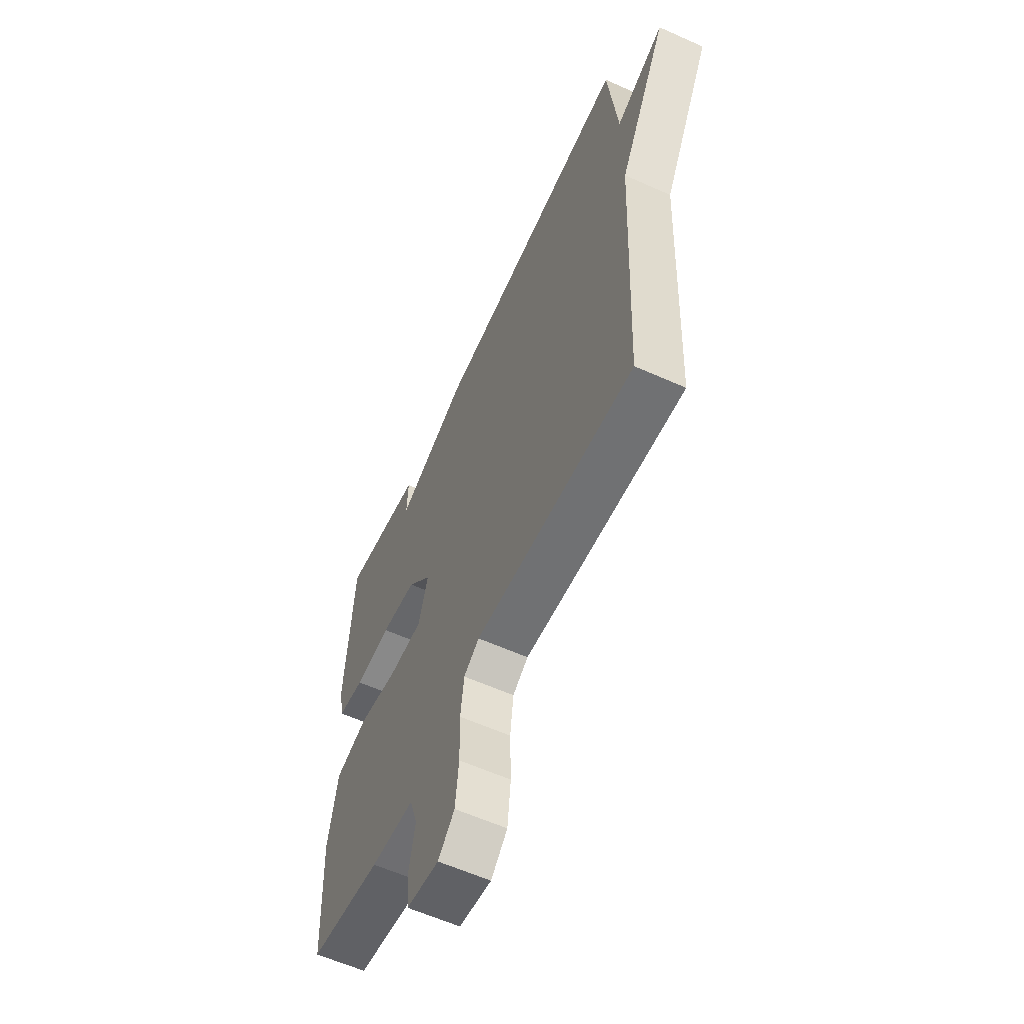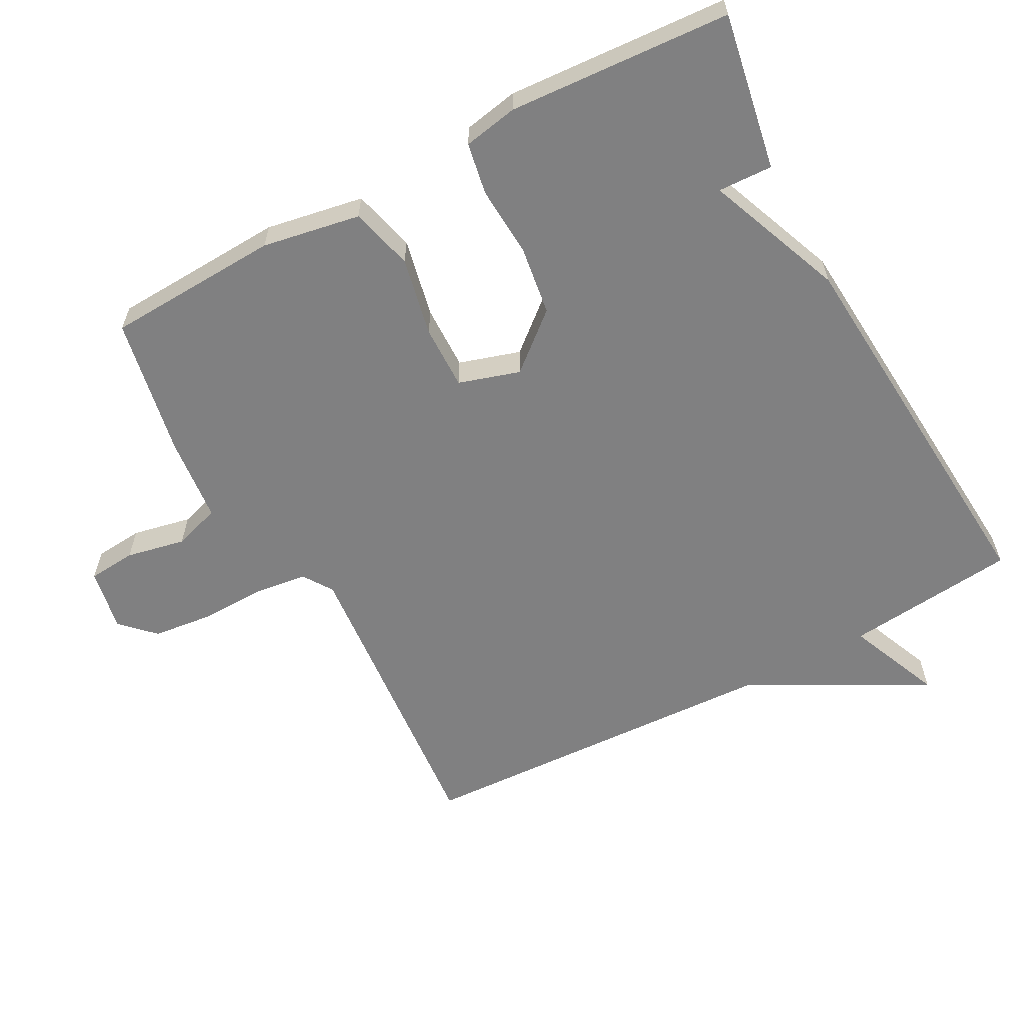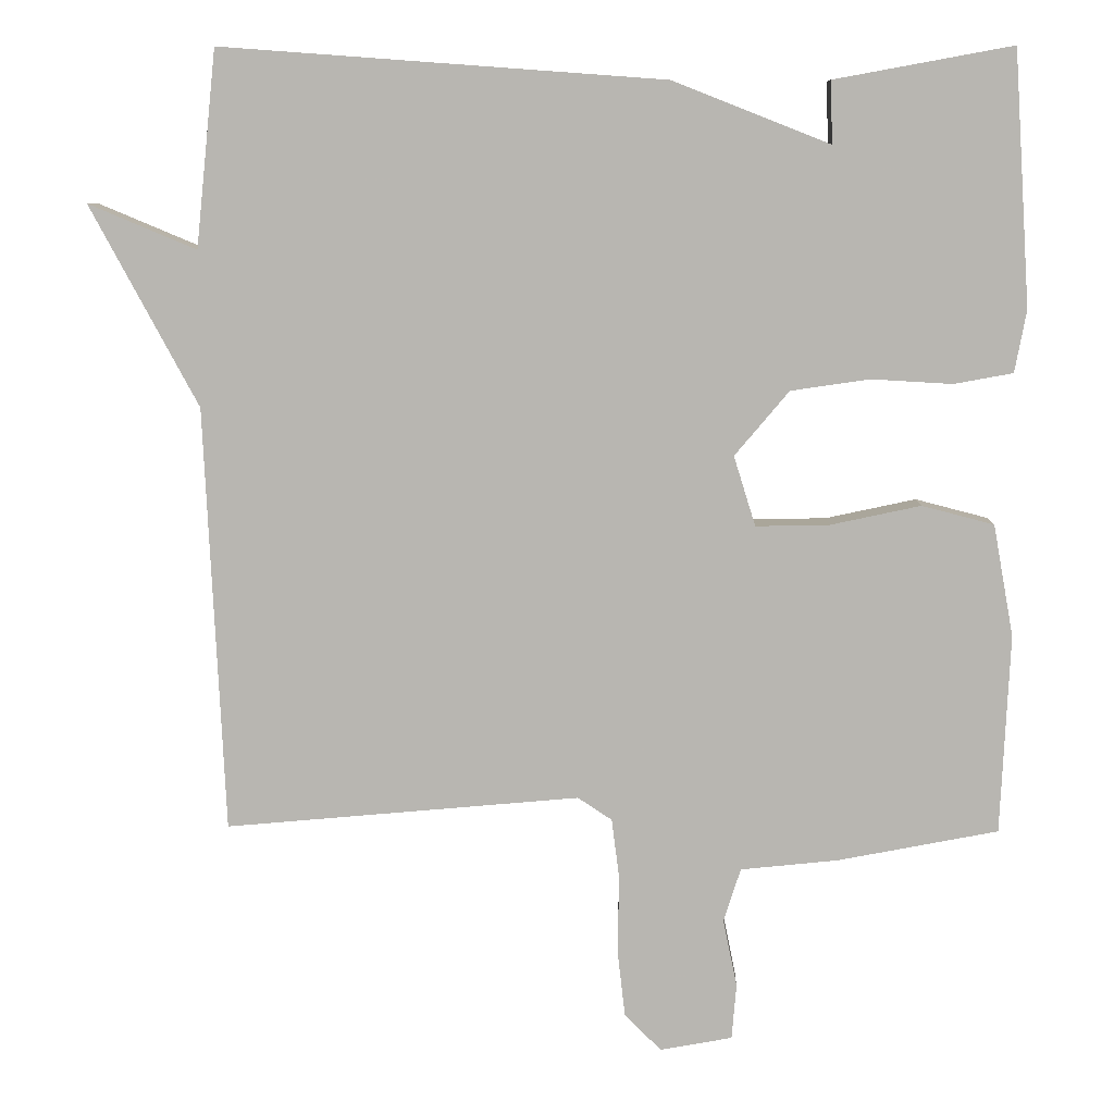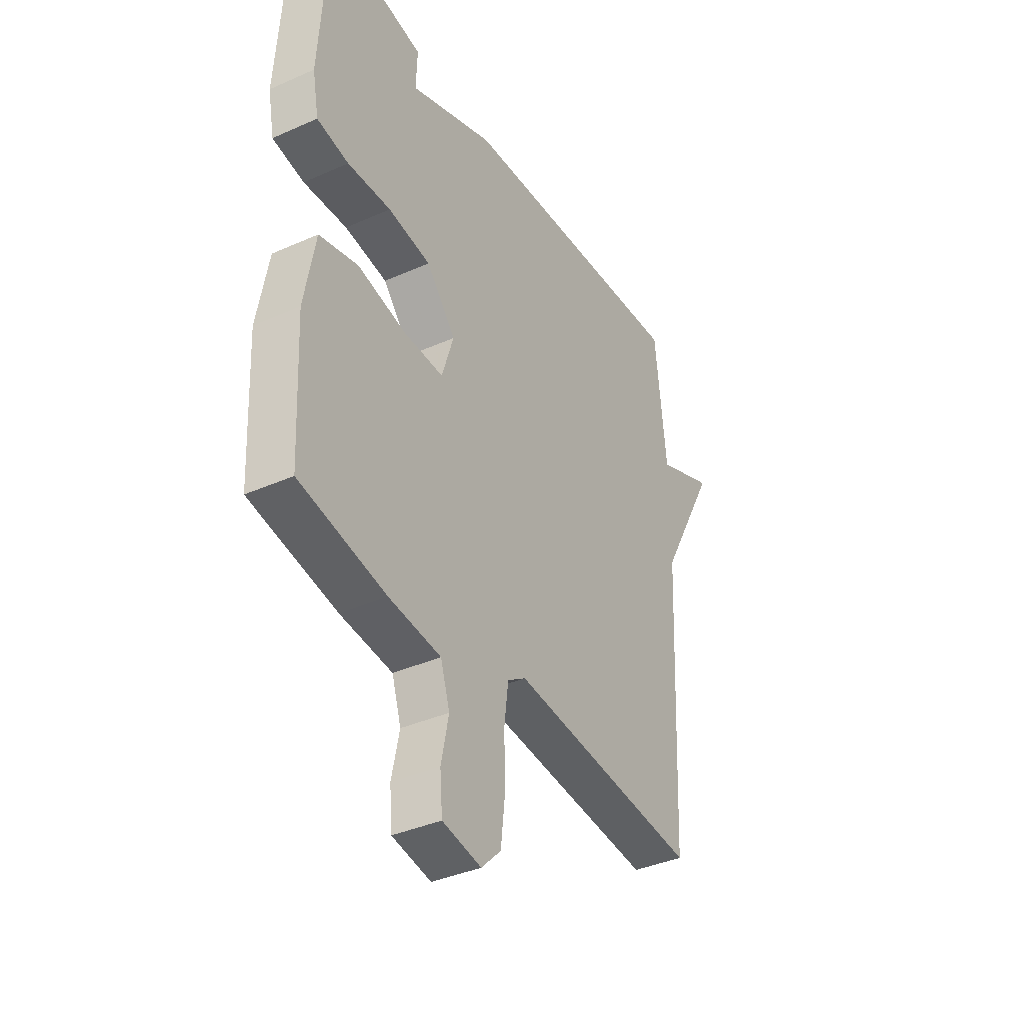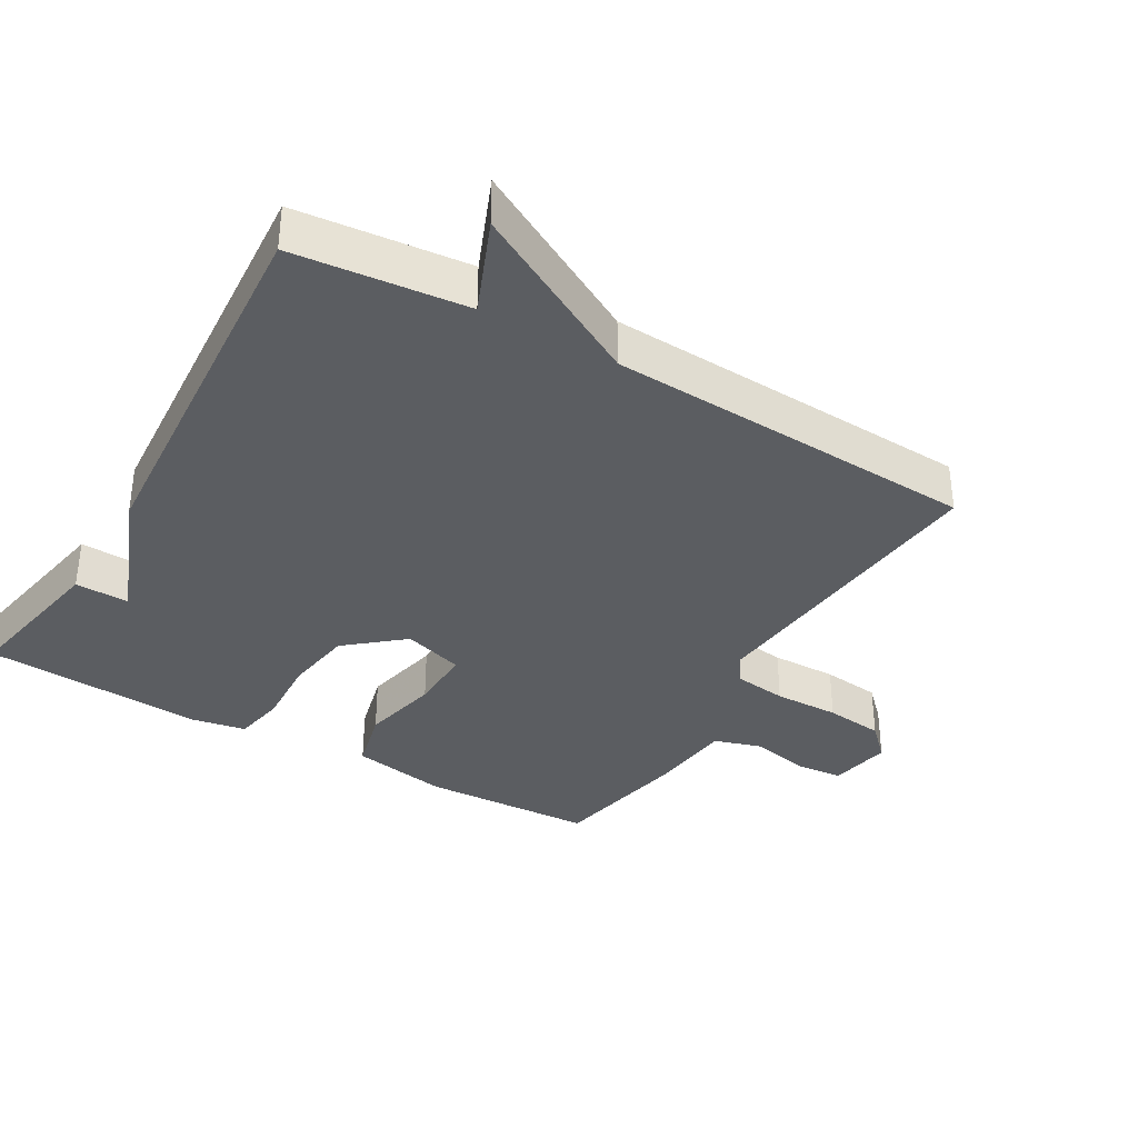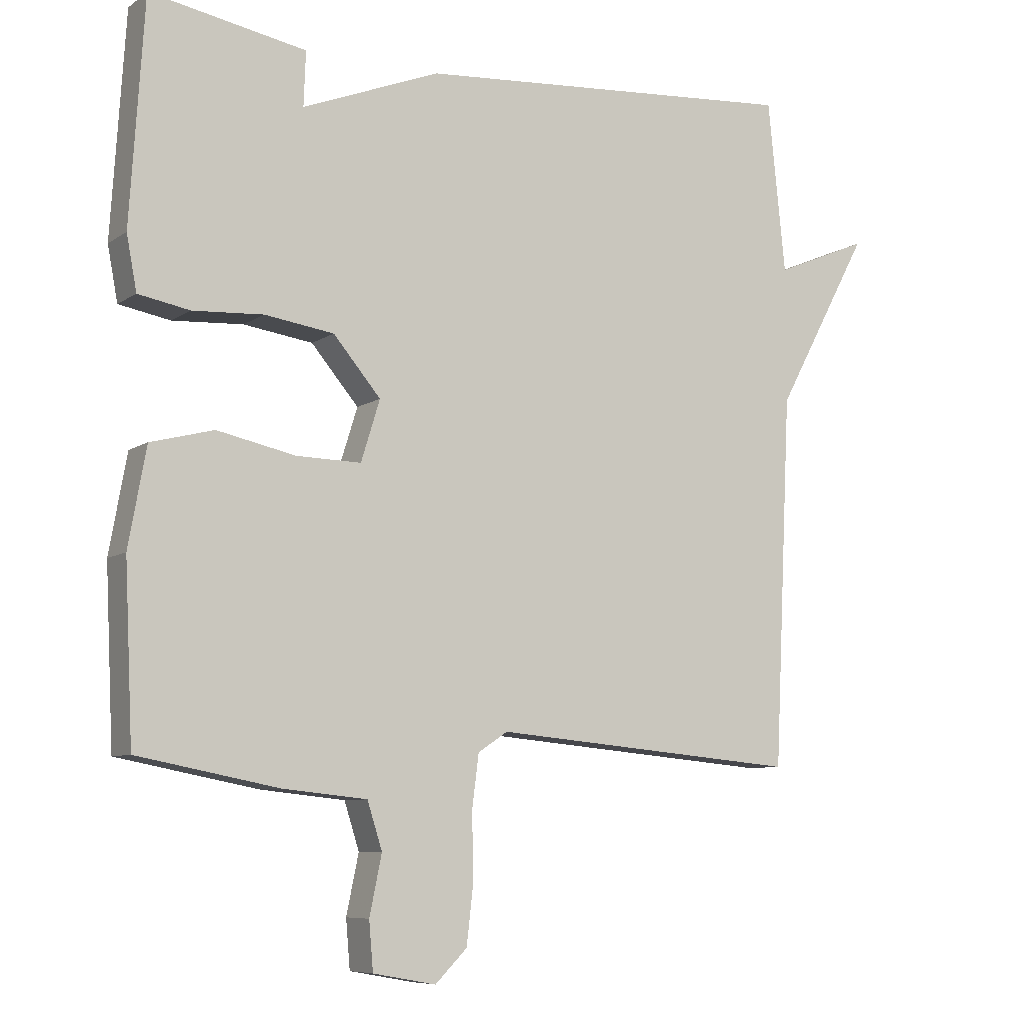
<metadata>
{"format":"obj","ext":"obj","renderer":"f3d","projection":"perspective","resolution":1024,"background":"white","views":[{"elev":-60.1,"azim":65.4,"up":"+Z"},{"elev":-60.2,"azim":-61.6,"up":"+Y"},{"elev":8.0,"azim":-178.5,"up":"+Z"},{"elev":-38.1,"azim":-60.6,"up":"+Z"},{"elev":-35.5,"azim":59.6,"up":"+Y"},{"elev":-7.8,"azim":-29.6,"up":"+Z"}]}
</metadata>
<code>
v -0.5 0.07 -0.5
v -0.512 0.07 -0.244
v -0.486 0.07 -0.1
v -0.393 0.07 -0.076
v -0.277 0.07 -0.101
v -0.182 0.07 -0.103
v -0.154 0.07 -0.013
v -0.224 0.07 0.07
v -0.326 0.07 0.085
v -0.43 0.07 0.079
v -0.506 0.07 0.093
v -0.521 0.07 0.173
v -0.5 0.07 0.5
v -0.27 0.07 0.458
v -0.273 0.07 0.378
v -0.07 0.07 0.458
v 0.5 0.07 0.5
v 0.526 0.07 0.247
v 0.665 0.07 0.305
v 0.526 0.07 0.047
v 0.5 0.07 -0.5
v 0.044 0.07 -0.459
v 0 0.07 -0.488
v -0.01 0.07 -0.566
v -0.008 0.07 -0.663
v -0.018 0.07 -0.75
v -0.065 0.07 -0.797
v -0.158 0.07 -0.78
v -0.164 0.07 -0.709
v -0.146 0.07 -0.622
v -0.168 0.07 -0.553
v -0.293 0.07 -0.54
v -0.5 0 -0.5
v -0.512 0 -0.244
v -0.486 0 -0.1
v -0.393 0 -0.076
v -0.277 0 -0.101
v -0.182 0 -0.103
v -0.154 0 -0.013
v -0.224 0 0.07
v -0.326 0 0.085
v -0.43 0 0.079
v -0.506 0 0.093
v -0.521 0 0.173
v -0.5 0 0.5
v -0.27 0 0.458
v -0.273 0 0.378
v -0.07 0 0.458
v 0.5 0 0.5
v 0.526 0 0.247
v 0.665 0 0.305
v 0.526 0 0.047
v 0.5 0 -0.5
v 0.044 0 -0.459
v 0 0 -0.488
v -0.01 0 -0.566
v -0.008 0 -0.663
v -0.018 0 -0.75
v -0.065 0 -0.797
v -0.158 0 -0.78
v -0.164 0 -0.709
v -0.146 0 -0.622
v -0.168 0 -0.553
v -0.293 0 -0.54
f 3 4 5
f 2 3 5
f 1 2 5
f 32 1 5
f 31 32 5
f 30 31 5 6
f 28 29 30
f 27 28 30
f 26 27 30
f 25 26 30
f 24 25 30
f 30 6 7
f 24 30 7
f 23 24 7
f 22 23 7
f 20 21 22 7
f 18 19 20
f 20 7 8
f 18 20 8
f 17 18 8
f 16 17 8
f 15 16 8
f 13 14 15
f 12 13 15
f 11 12 15
f 10 11 15
f 9 10 15
f 8 9 15
f 37 36 35
f 37 35 34
f 37 34 33
f 37 33 64
f 37 64 63
f 38 37 63 62
f 62 61 60
f 62 60 59
f 62 59 58
f 62 58 57
f 62 57 56
f 39 38 62
f 39 62 56
f 39 56 55
f 39 55 54
f 39 54 53 52
f 52 51 50
f 40 39 52
f 40 52 50
f 40 50 49
f 40 49 48
f 40 48 47
f 47 46 45
f 47 45 44
f 47 44 43
f 47 43 42
f 47 42 41
f 47 41 40
f 1 33 34 2
f 2 34 35 3
f 3 35 36 4
f 4 36 37 5
f 5 37 38 6
f 6 38 39 7
f 7 39 40 8
f 8 40 41 9
f 9 41 42 10
f 10 42 43 11
f 11 43 44 12
f 12 44 45 13
f 13 45 46 14
f 14 46 47 15
f 15 47 48 16
f 16 48 49 17
f 17 49 50 18
f 18 50 51 19
f 19 51 52 20
f 20 52 53 21
f 21 53 54 22
f 22 54 55 23
f 23 55 56 24
f 24 56 57 25
f 25 57 58 26
f 26 58 59 27
f 27 59 60 28
f 28 60 61 29
f 29 61 62 30
f 30 62 63 31
f 31 63 64 32
f 32 64 33 1

</code>
